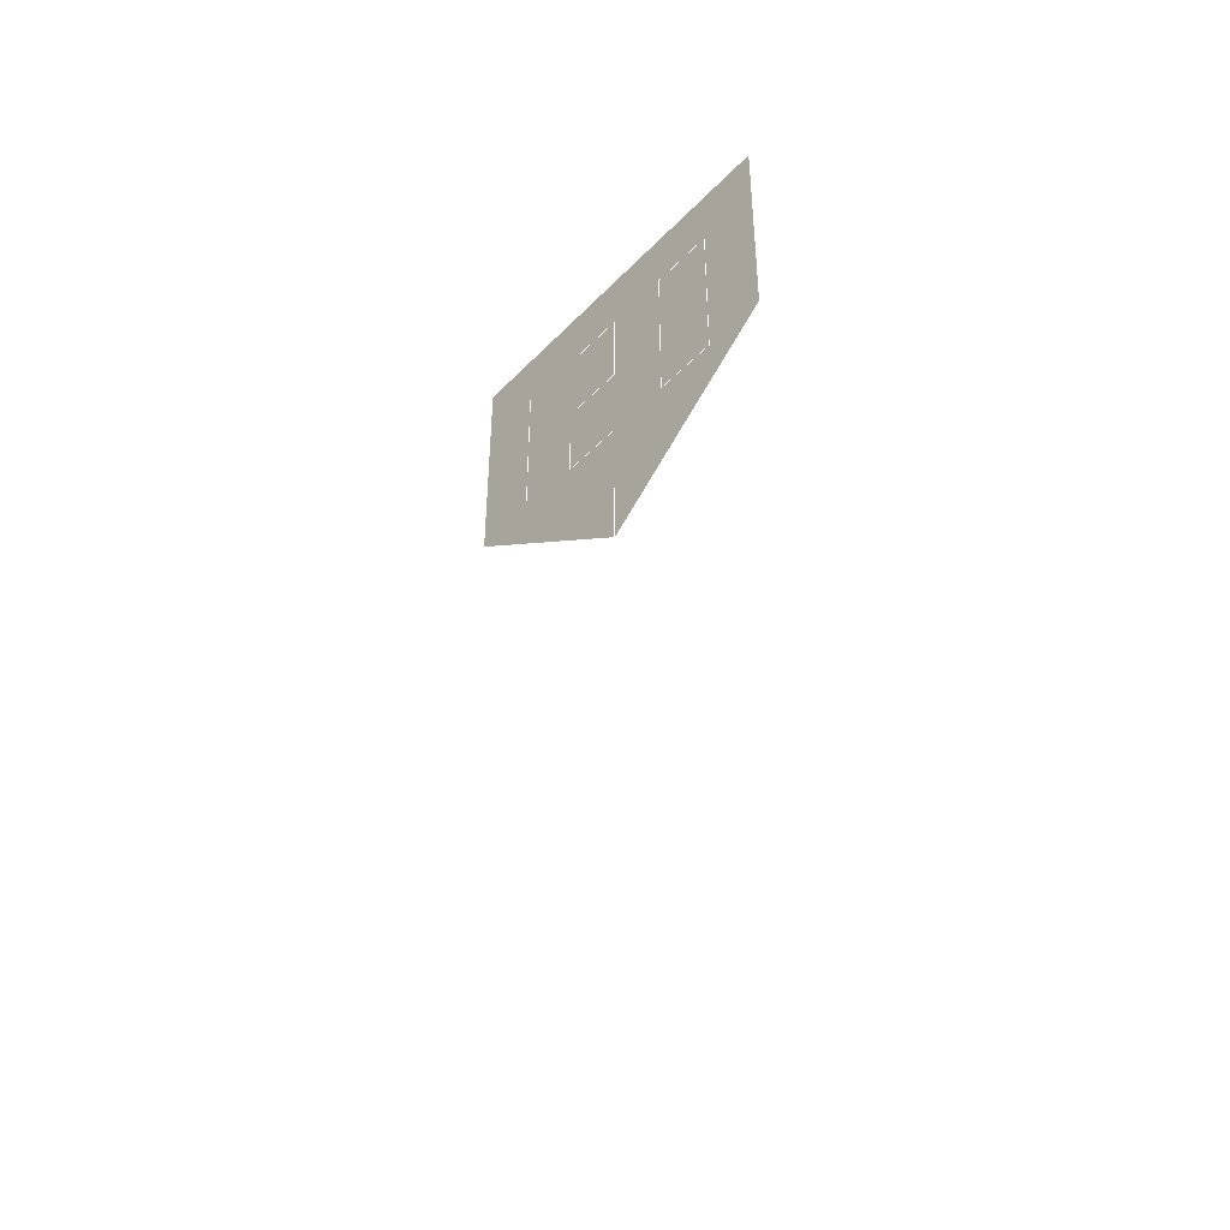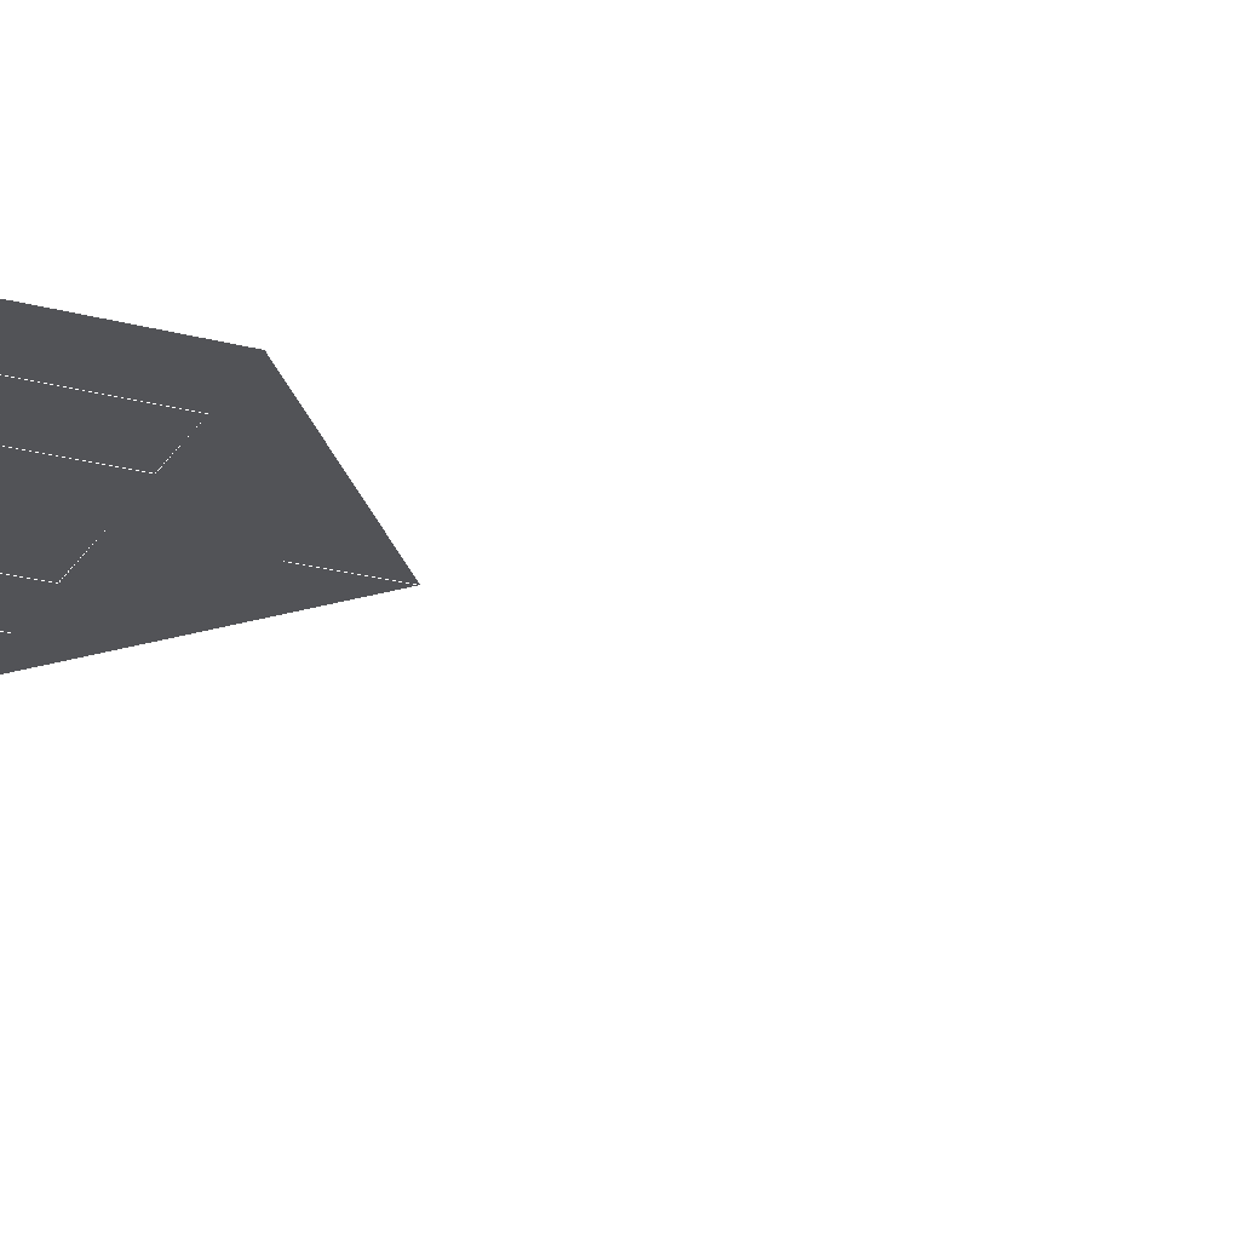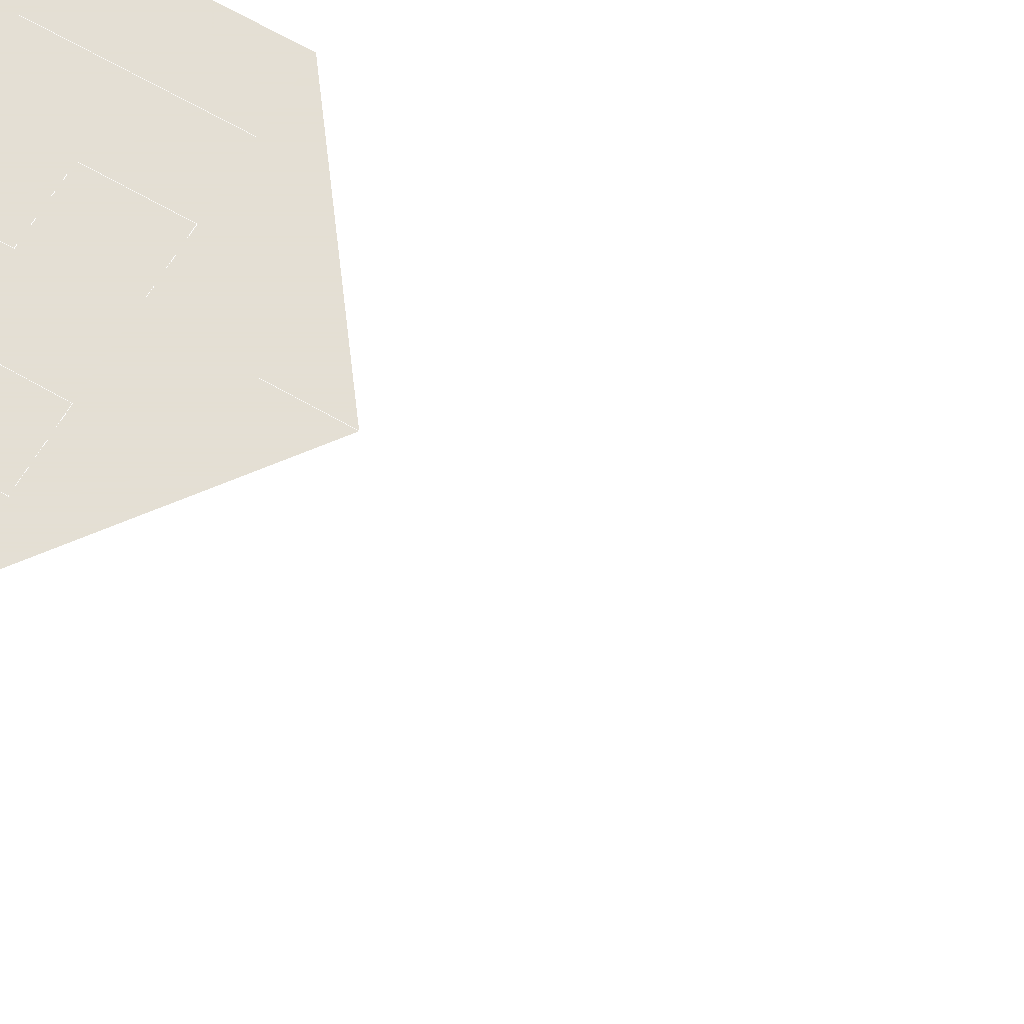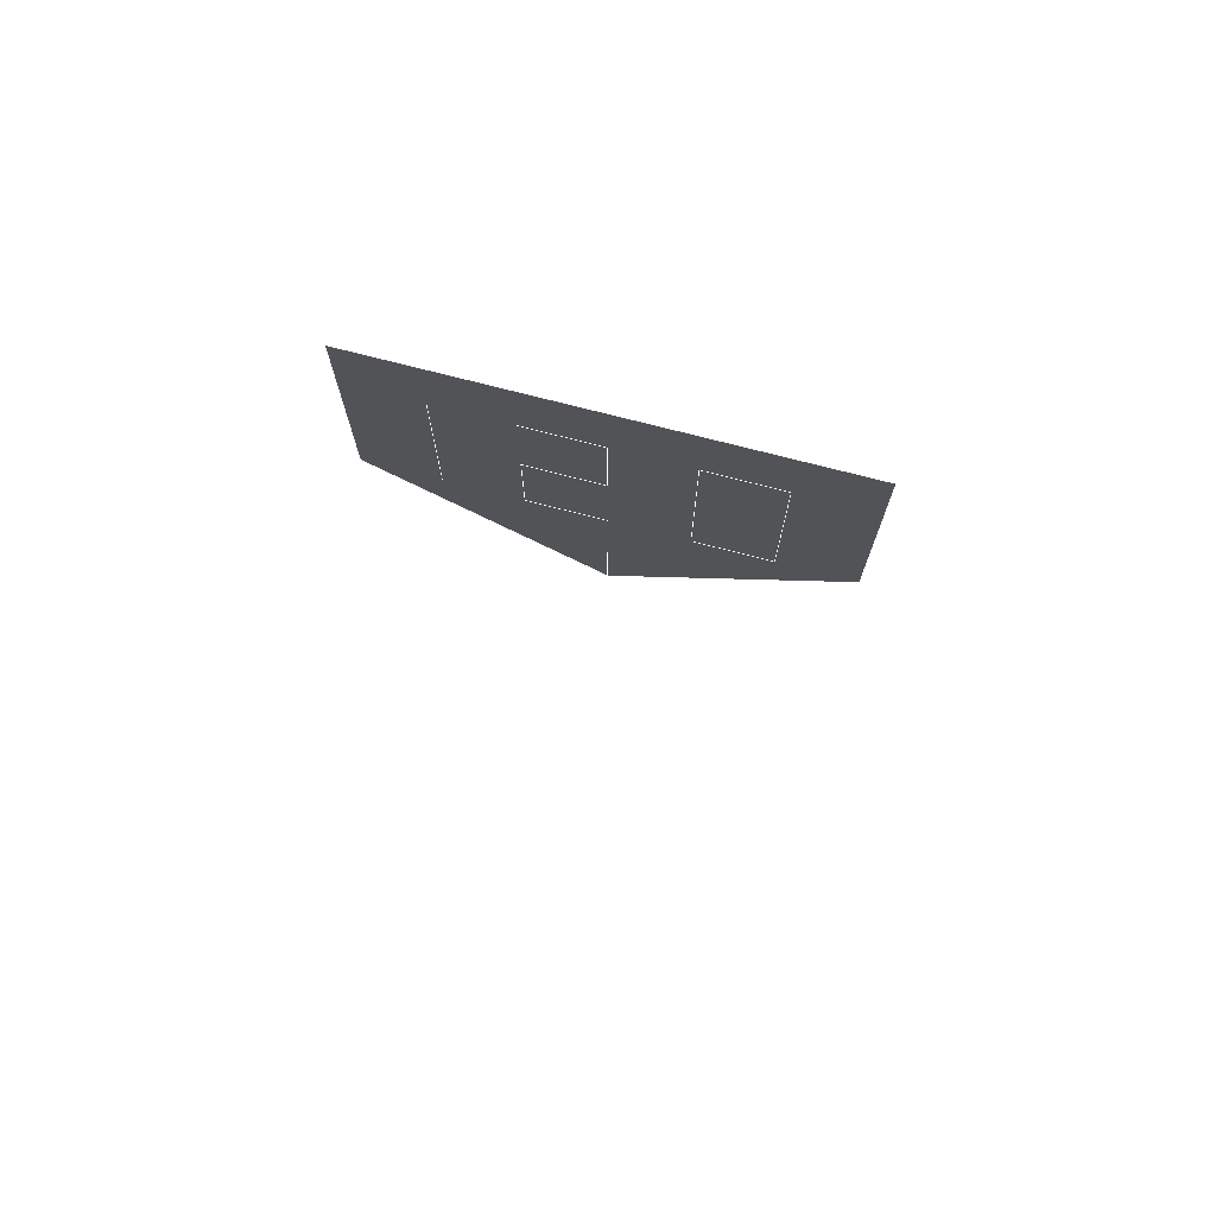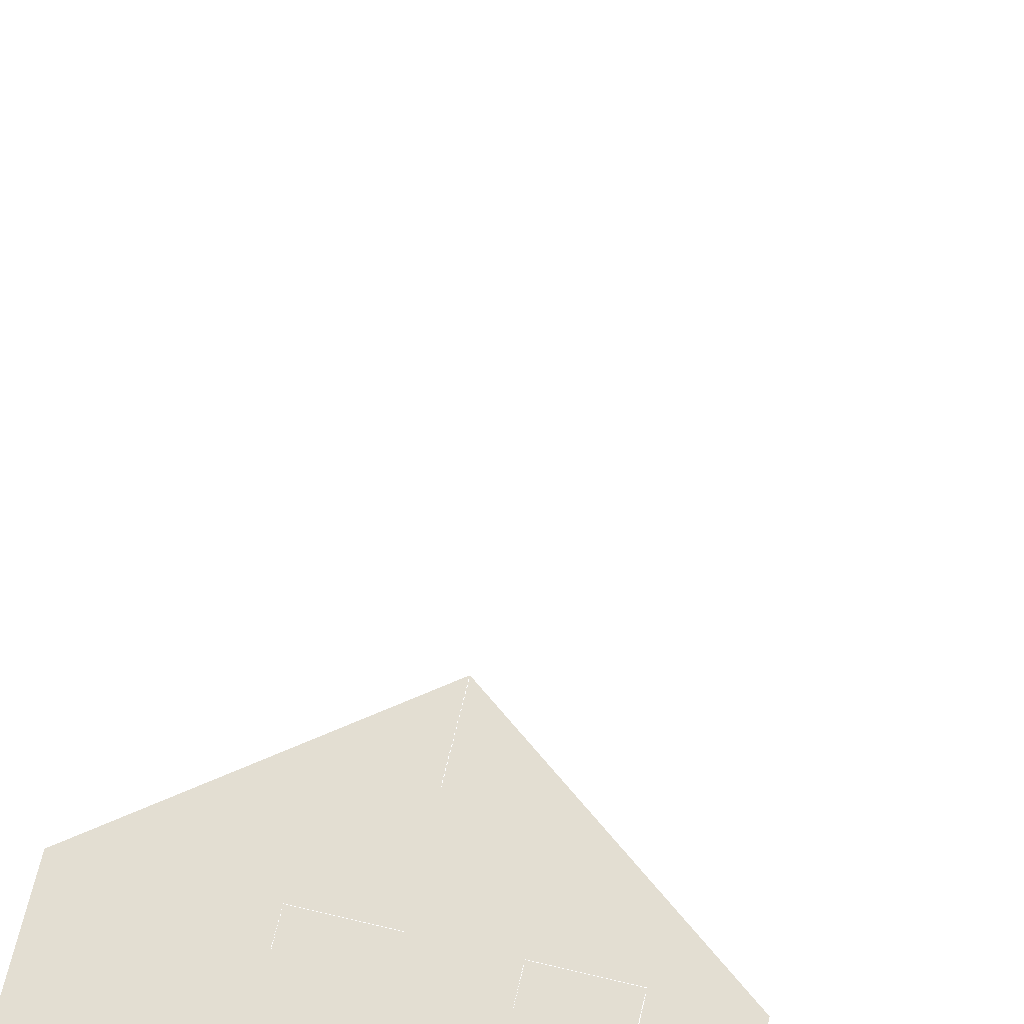
<metadata>
{"format":"obj","ext":"obj","renderer":"f3d","projection":"perspective","resolution":1024,"background":"white","views":[{"elev":-45.3,"azim":49.4,"up":"+Z"},{"elev":-22.3,"azim":65.2,"up":"+Y"},{"elev":66.3,"azim":120.0,"up":"+Y"},{"elev":74.2,"azim":14.5,"up":"+Z"},{"elev":67.5,"azim":13.4,"up":"+Y"}]}
</metadata>
<code>
o objs1_14
v 0 0 0
v 0 0 0.039
v 0 0 0.035
v -0.012 0 0.044
v 0.012 0 0.044
v -0.008 0 0.054
v -0.008 0 0.044
v -0.004 0 0.054
v 0 0 0.054
v 0 0 0.049
v -0.012 0 0.058
v 0.012 0 0.058
v 0.004 0 0.054
v 0.004 0 0.044
v 0.008 0 0.044
v 0.008 0 0.054
v -0.004 0 0.049
v -0.004 0 0.044
v 0 0 0.044
l 6 7
l 8 9
l 9 10
l 13 14
l 14 15
l 15 16
l 13 16
l 17 10
l 17 18
l 18 19
l 1 2
f 3 4 5
f 4 11 12
f 12 5 4

</code>
